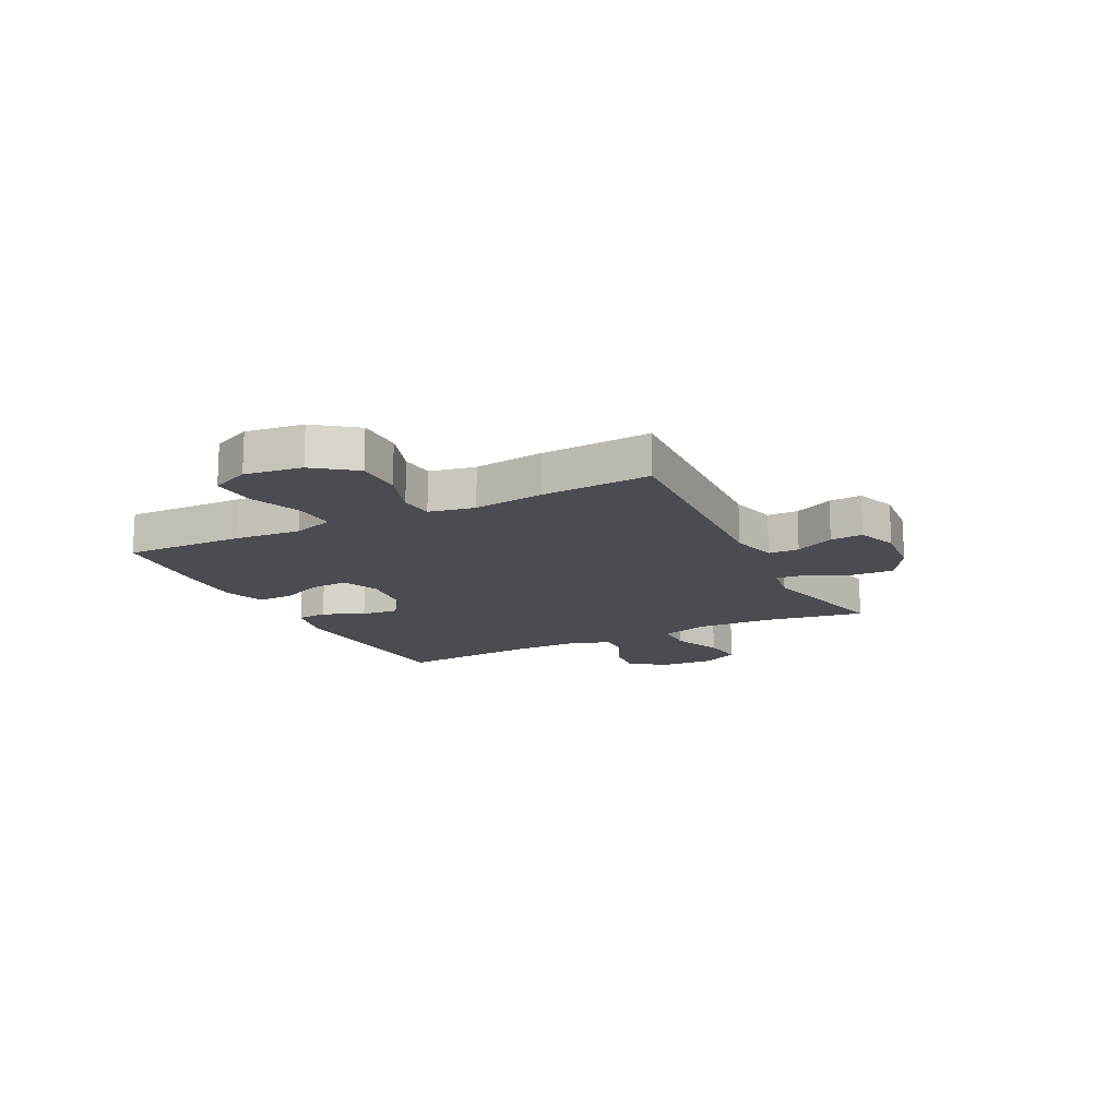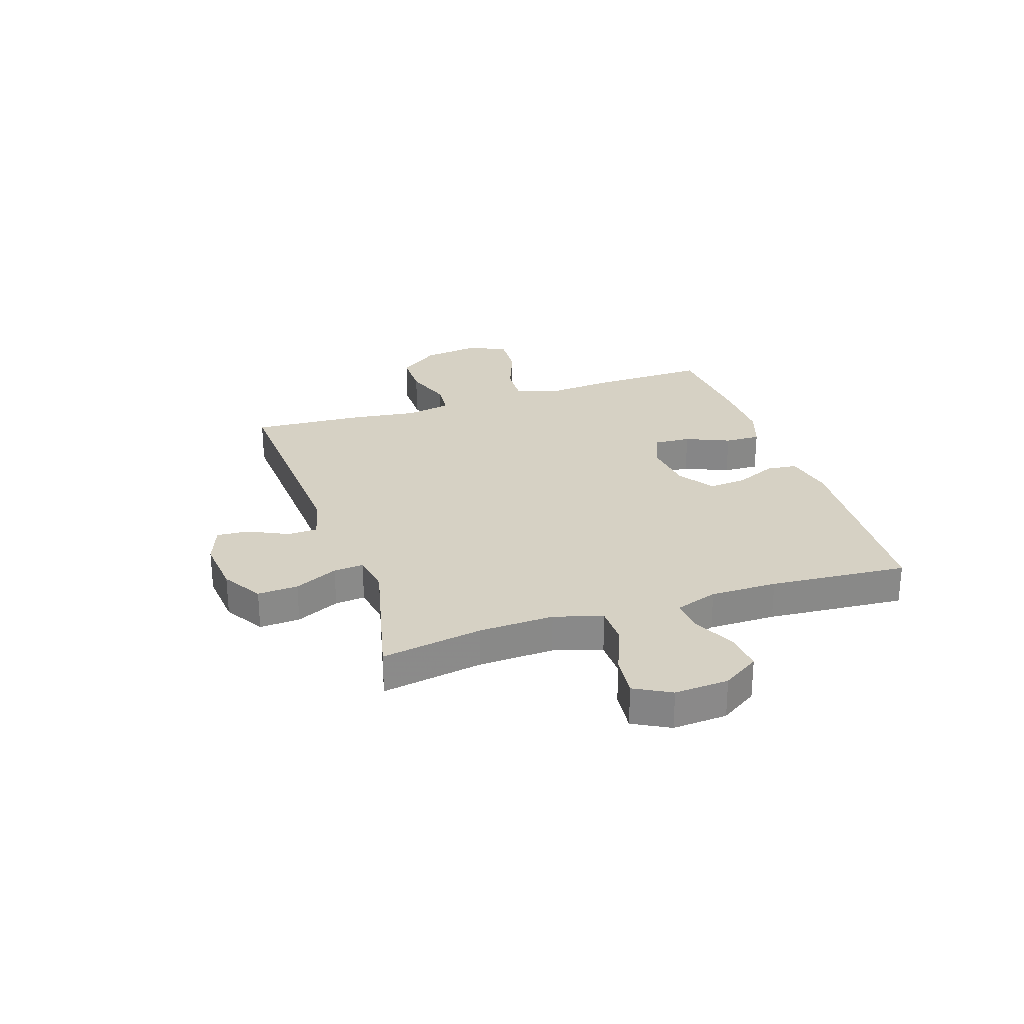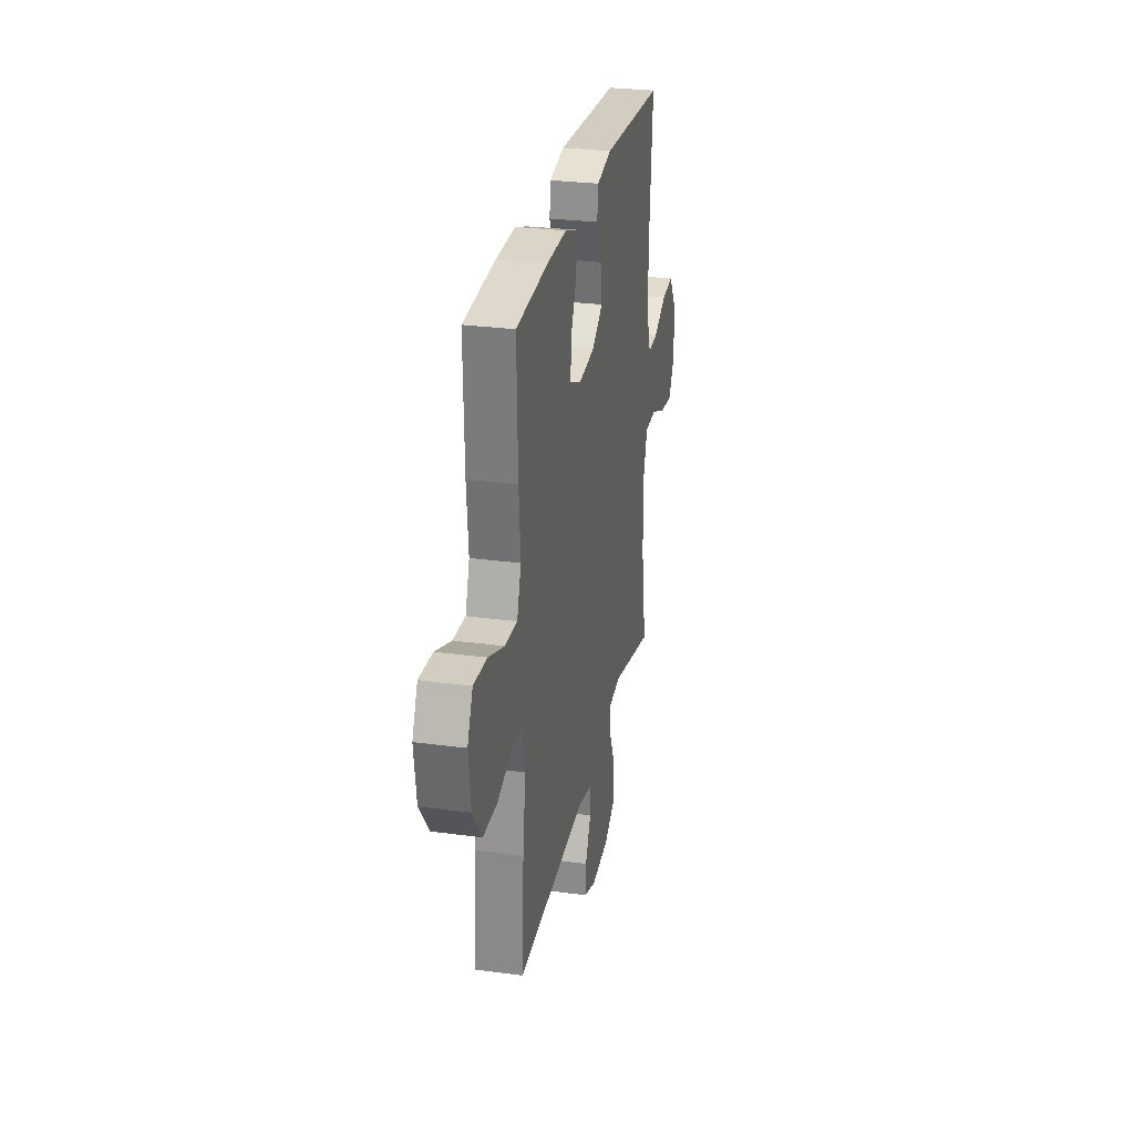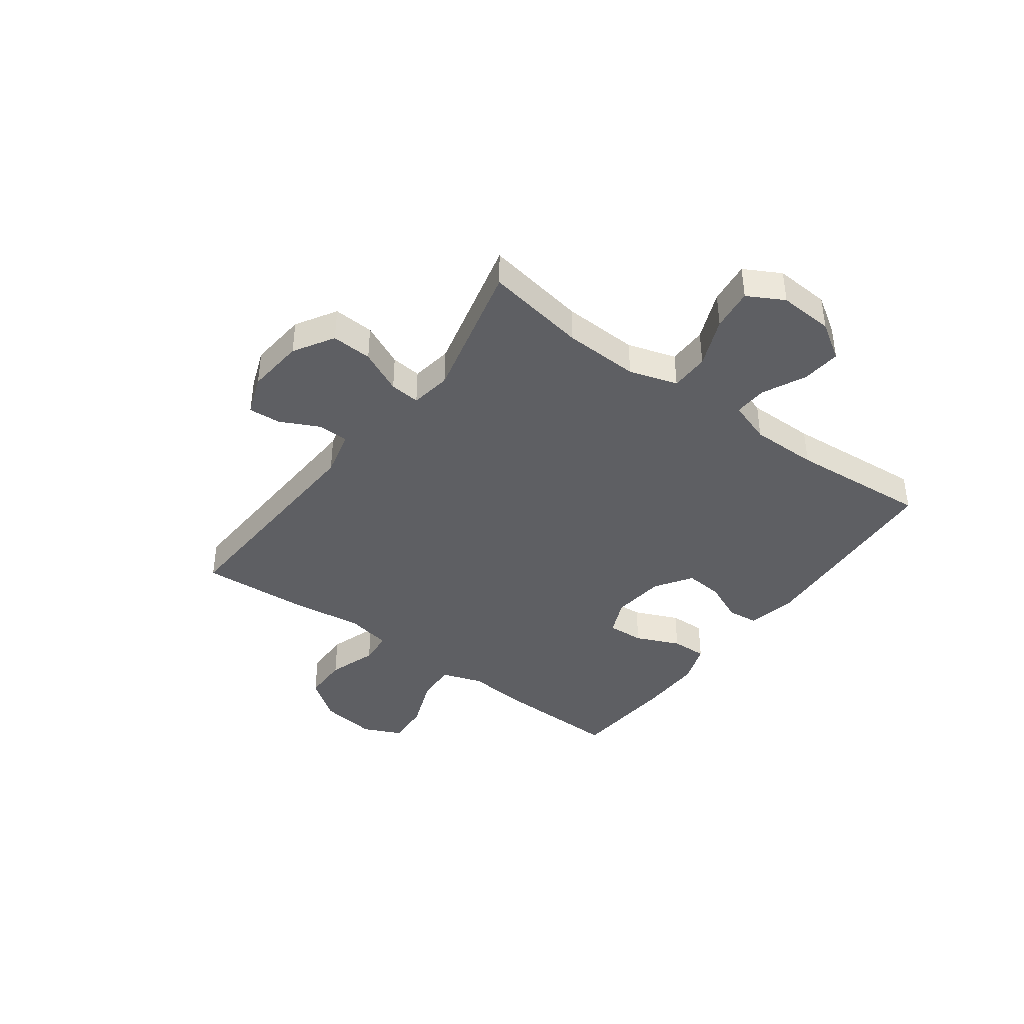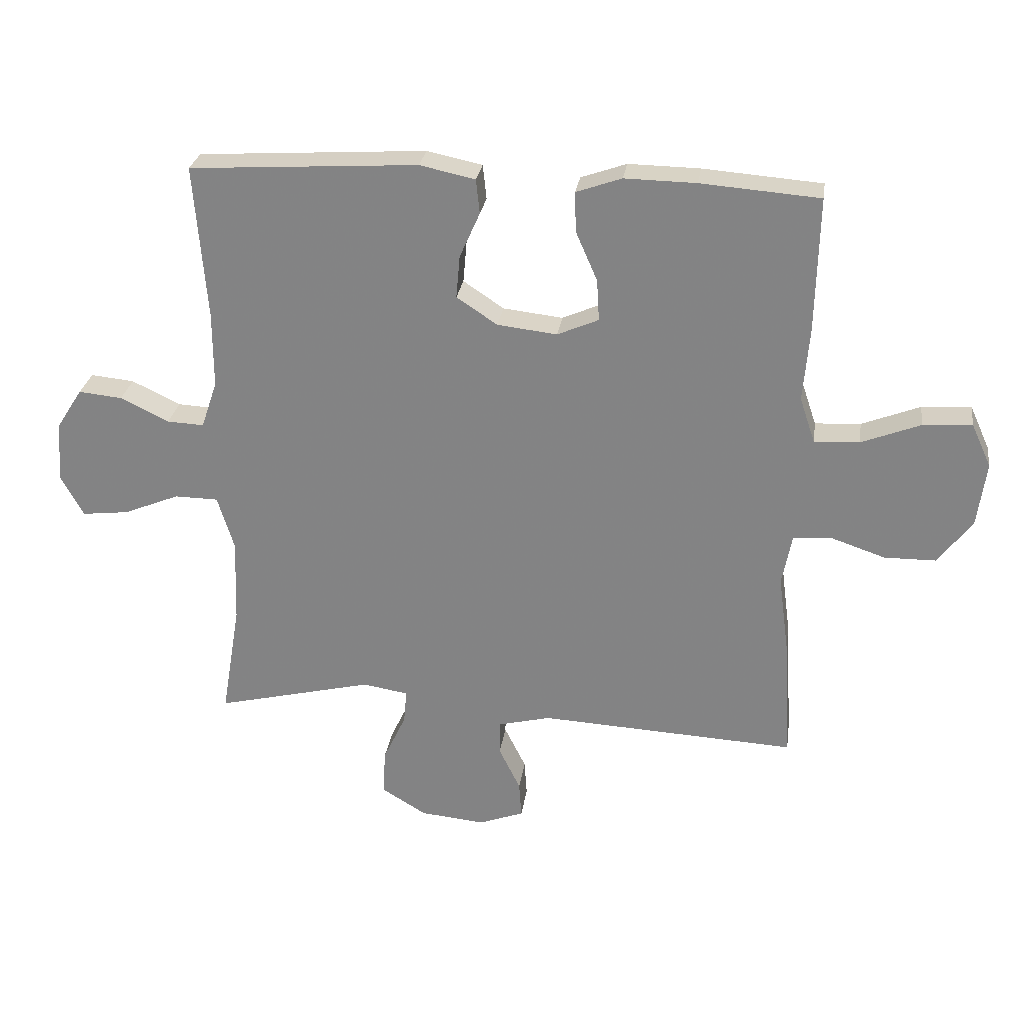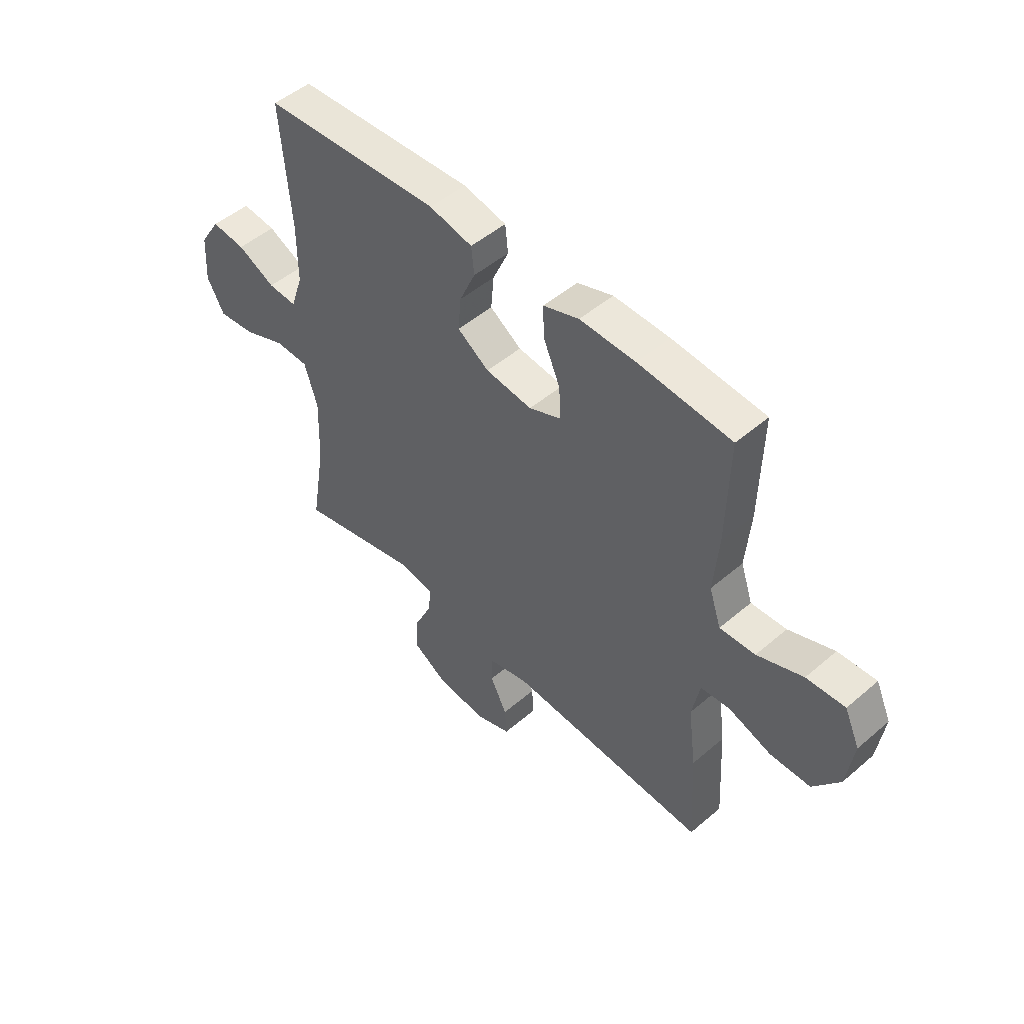
<metadata>
{"format":"obj","ext":"obj","renderer":"f3d","projection":"perspective","resolution":1024,"background":"white","views":[{"elev":-15.3,"azim":116.6,"up":"+Y"},{"elev":27.0,"azim":-108.5,"up":"+Y"},{"elev":28.1,"azim":101.6,"up":"+Z"},{"elev":-40.7,"azim":-126.4,"up":"+Y"},{"elev":27.4,"azim":8.2,"up":"+Z"},{"elev":49.7,"azim":46.7,"up":"+Z"}]}
</metadata>
<code>
v -0.5 0.07 -0.5
v -0.469 0.07 -0.315
v -0.464 0.07 -0.178
v -0.491 0.07 -0.09
v -0.562 0.07 -0.089
v -0.652 0.07 -0.126
v -0.729 0.07 -0.135
v -0.765 0.07 -0.069
v -0.759 0.07 0.03
v -0.716 0.07 0.097
v -0.645 0.07 0.09
v -0.566 0.07 0.052
v -0.506 0.07 0.049
v -0.48 0.07 0.126
v -0.48 0.07 0.248
v -0.5 0.07 0.5
v -0.129 0.07 0.523
v -0.039 0.07 0.504
v -0.033 0.07 0.448
v -0.066 0.07 0.374
v -0.072 0.07 0.305
v -0.006 0.07 0.261
v 0.091 0.07 0.25
v 0.158 0.07 0.279
v 0.154 0.07 0.346
v 0.119 0.07 0.426
v 0.117 0.07 0.491
v 0.191 0.07 0.517
v 0.307 0.07 0.515
v 0.5 0.07 0.5
v 0.495 0.07 0.282
v 0.485 0.07 0.162
v 0.51 0.07 0.088
v 0.584 0.07 0.092
v 0.679 0.07 0.129
v 0.759 0.07 0.134
v 0.791 0.07 0.064
v 0.777 0.07 -0.04
v 0.722 0.07 -0.114
v 0.638 0.07 -0.115
v 0.549 0.07 -0.085
v 0.487 0.07 -0.09
v 0.471 0.07 -0.173
v 0.488 0.07 -0.301
v 0.5 0.07 -0.5
v 0.082 0.07 -0.478
v -0.003 0.07 -0.499
v -0.004 0.07 -0.555
v 0.031 0.07 -0.626
v 0.035 0.07 -0.685
v -0.038 0.07 -0.712
v -0.143 0.07 -0.702
v -0.216 0.07 -0.658
v -0.212 0.07 -0.584
v -0.175 0.07 -0.505
v -0.17 0.07 -0.45
v -0.244 0.07 -0.438
v -0.5 0 -0.5
v -0.469 0 -0.315
v -0.464 0 -0.178
v -0.491 0 -0.09
v -0.562 0 -0.089
v -0.652 0 -0.126
v -0.729 0 -0.135
v -0.765 0 -0.069
v -0.759 0 0.03
v -0.716 0 0.097
v -0.645 0 0.09
v -0.566 0 0.052
v -0.506 0 0.049
v -0.48 0 0.126
v -0.48 0 0.248
v -0.5 0 0.5
v -0.129 0 0.523
v -0.039 0 0.504
v -0.033 0 0.448
v -0.066 0 0.374
v -0.072 0 0.305
v -0.006 0 0.261
v 0.091 0 0.25
v 0.158 0 0.279
v 0.154 0 0.346
v 0.119 0 0.426
v 0.117 0 0.491
v 0.191 0 0.517
v 0.307 0 0.515
v 0.5 0 0.5
v 0.495 0 0.282
v 0.485 0 0.162
v 0.51 0 0.088
v 0.584 0 0.092
v 0.679 0 0.129
v 0.759 0 0.134
v 0.791 0 0.064
v 0.777 0 -0.04
v 0.722 0 -0.114
v 0.638 0 -0.115
v 0.549 0 -0.085
v 0.487 0 -0.09
v 0.471 0 -0.173
v 0.488 0 -0.301
v 0.5 0 -0.5
v 0.082 0 -0.478
v -0.003 0 -0.499
v -0.004 0 -0.555
v 0.031 0 -0.626
v 0.035 0 -0.685
v -0.038 0 -0.712
v -0.143 0 -0.702
v -0.216 0 -0.658
v -0.212 0 -0.584
v -0.175 0 -0.505
v -0.17 0 -0.45
v -0.244 0 -0.438
f 53 54 55
f 52 53 55
f 51 52 55
f 50 51 55
f 49 50 55
f 48 49 55
f 47 48 55 56
f 46 47 56
f 46 56 57
f 45 46 57
f 44 45 57
f 43 44 57
f 39 40 41
f 38 39 41
f 37 38 41
f 36 37 41
f 35 36 41
f 34 35 41
f 33 34 41 42
f 57 1 2
f 43 57 2
f 42 43 2
f 33 42 2
f 32 33 2
f 30 31 32
f 29 30 32
f 28 29 32
f 27 28 32
f 26 27 32
f 25 26 32
f 18 19 20
f 17 18 20
f 16 17 20
f 15 16 20
f 14 15 20 21
f 13 14 21 22
f 10 11 12
f 9 10 12
f 8 9 12
f 7 8 12
f 6 7 12
f 5 6 12
f 4 5 12 13
f 13 22 23
f 4 13 23
f 3 4 23
f 24 25 32
f 23 24 32
f 3 23 32
f 2 3 32
f 112 111 110
f 112 110 109
f 112 109 108
f 112 108 107
f 112 107 106
f 112 106 105
f 113 112 105 104
f 113 104 103
f 114 113 103
f 114 103 102
f 114 102 101
f 114 101 100
f 98 97 96
f 98 96 95
f 98 95 94
f 98 94 93
f 98 93 92
f 98 92 91
f 99 98 91 90
f 59 58 114
f 59 114 100
f 59 100 99
f 59 99 90
f 59 90 89
f 89 88 87
f 89 87 86
f 89 86 85
f 89 85 84
f 89 84 83
f 89 83 82
f 77 76 75
f 77 75 74
f 77 74 73
f 77 73 72
f 78 77 72 71
f 79 78 71 70
f 69 68 67
f 69 67 66
f 69 66 65
f 69 65 64
f 69 64 63
f 69 63 62
f 70 69 62 61
f 80 79 70
f 80 70 61
f 80 61 60
f 89 82 81
f 89 81 80
f 89 80 60
f 89 60 59
f 1 58 59 2
f 2 59 60 3
f 3 60 61 4
f 4 61 62 5
f 5 62 63 6
f 6 63 64 7
f 7 64 65 8
f 8 65 66 9
f 9 66 67 10
f 10 67 68 11
f 11 68 69 12
f 12 69 70 13
f 13 70 71 14
f 14 71 72 15
f 15 72 73 16
f 16 73 74 17
f 17 74 75 18
f 18 75 76 19
f 19 76 77 20
f 20 77 78 21
f 21 78 79 22
f 22 79 80 23
f 23 80 81 24
f 24 81 82 25
f 25 82 83 26
f 26 83 84 27
f 27 84 85 28
f 28 85 86 29
f 29 86 87 30
f 30 87 88 31
f 31 88 89 32
f 32 89 90 33
f 33 90 91 34
f 34 91 92 35
f 35 92 93 36
f 36 93 94 37
f 37 94 95 38
f 38 95 96 39
f 39 96 97 40
f 40 97 98 41
f 41 98 99 42
f 42 99 100 43
f 43 100 101 44
f 44 101 102 45
f 45 102 103 46
f 46 103 104 47
f 47 104 105 48
f 48 105 106 49
f 49 106 107 50
f 50 107 108 51
f 51 108 109 52
f 52 109 110 53
f 53 110 111 54
f 54 111 112 55
f 55 112 113 56
f 56 113 114 57
f 57 114 58 1

</code>
